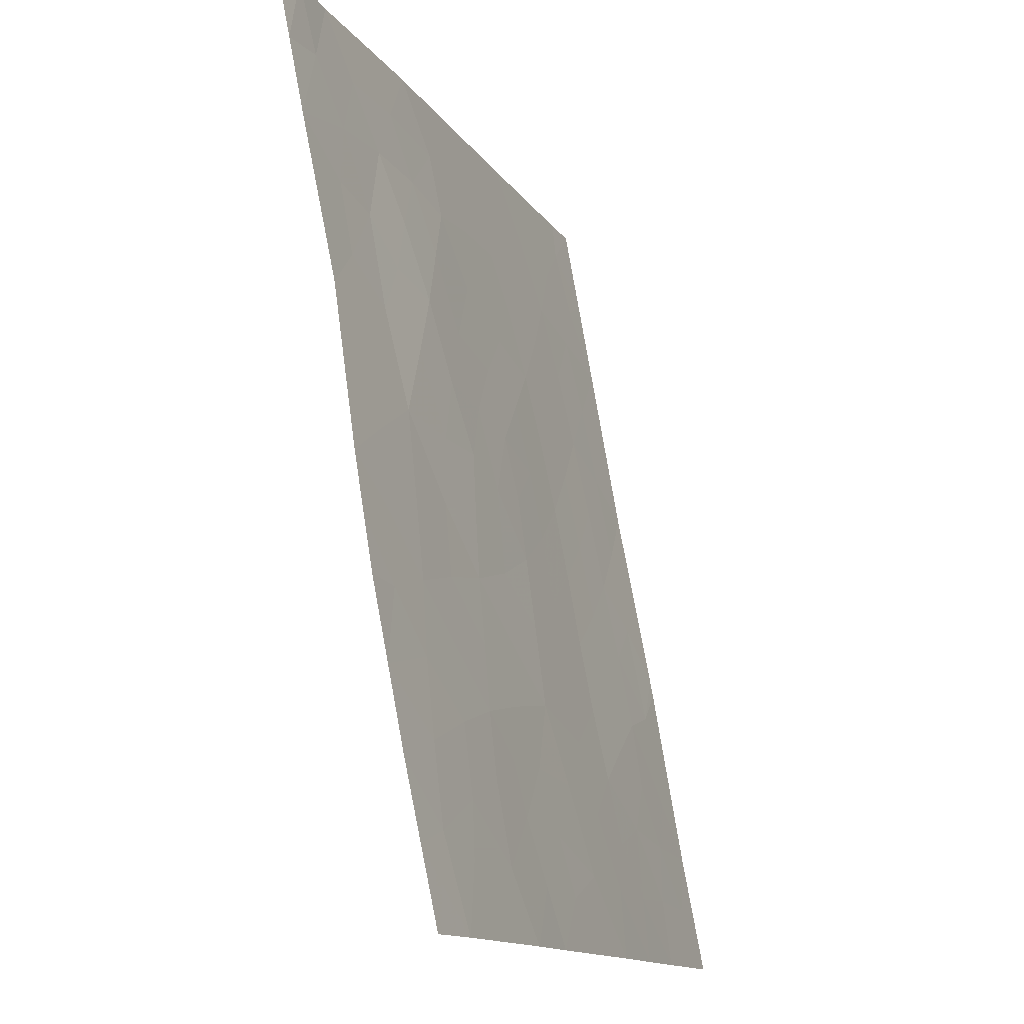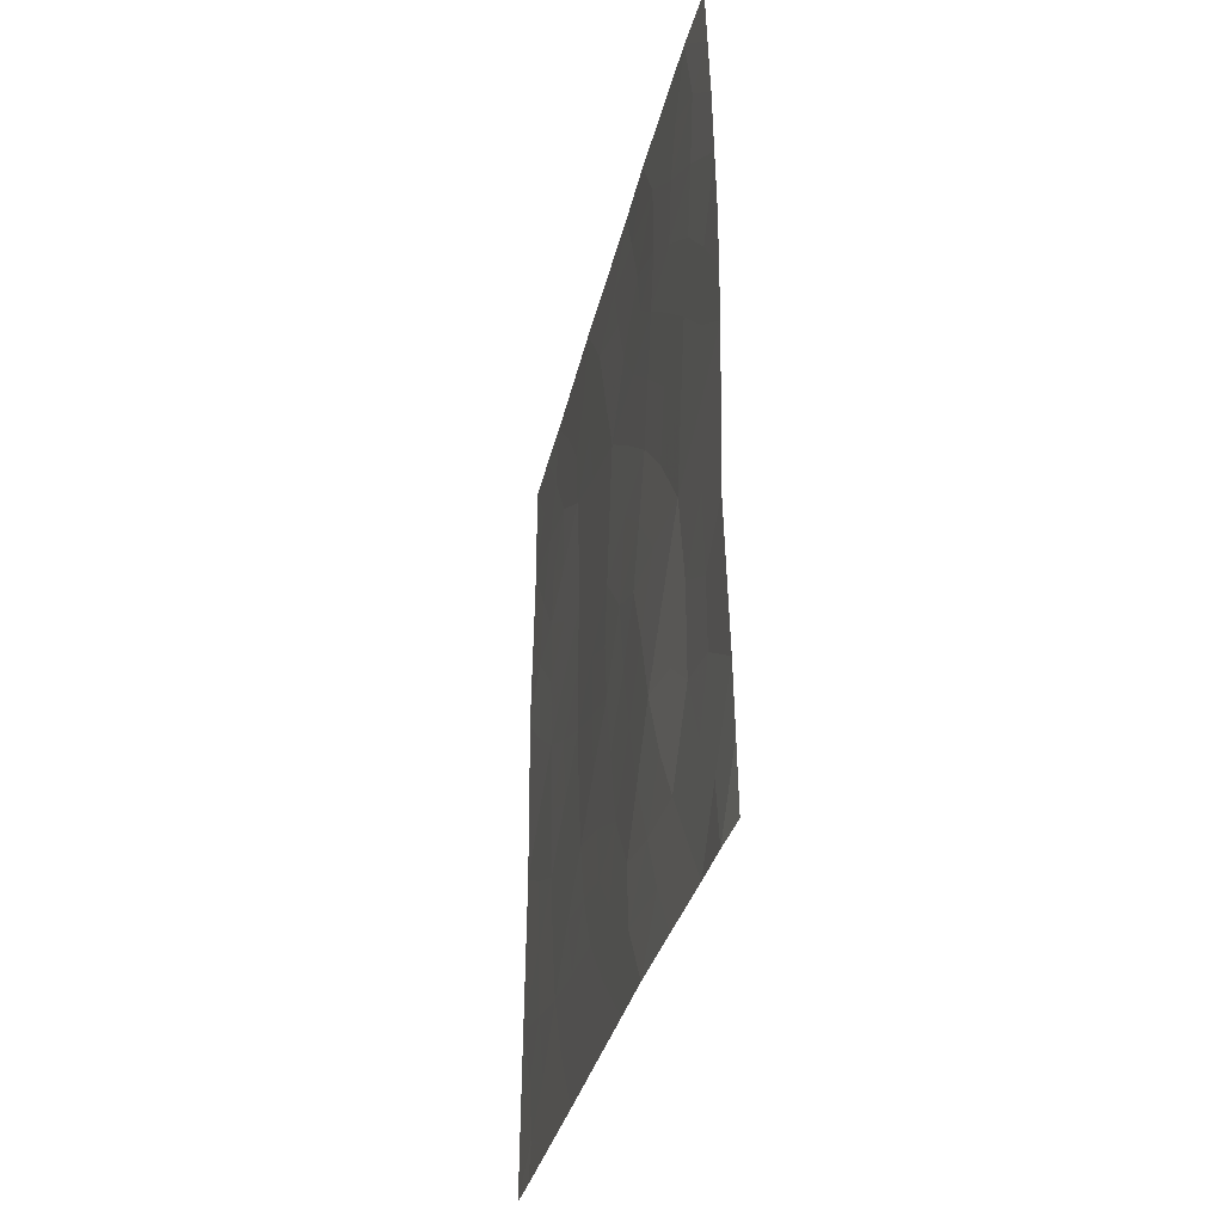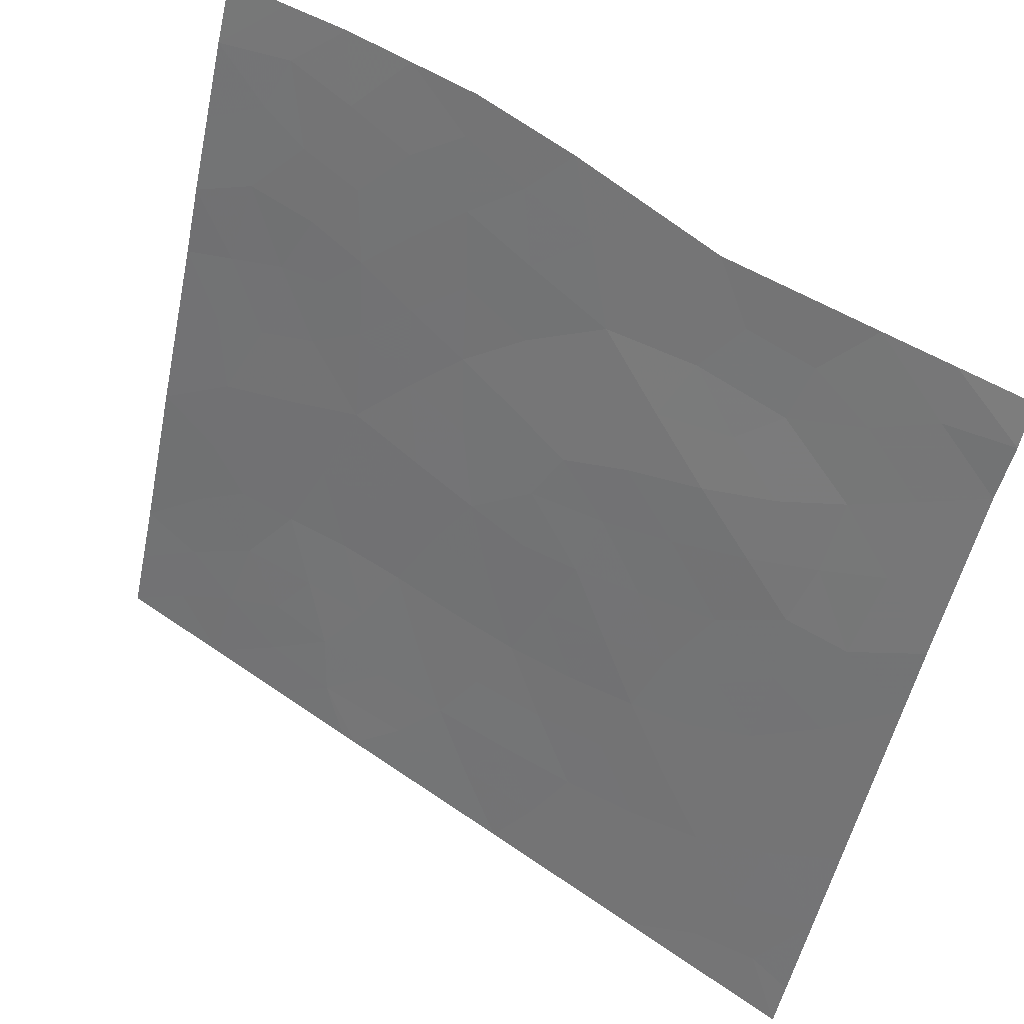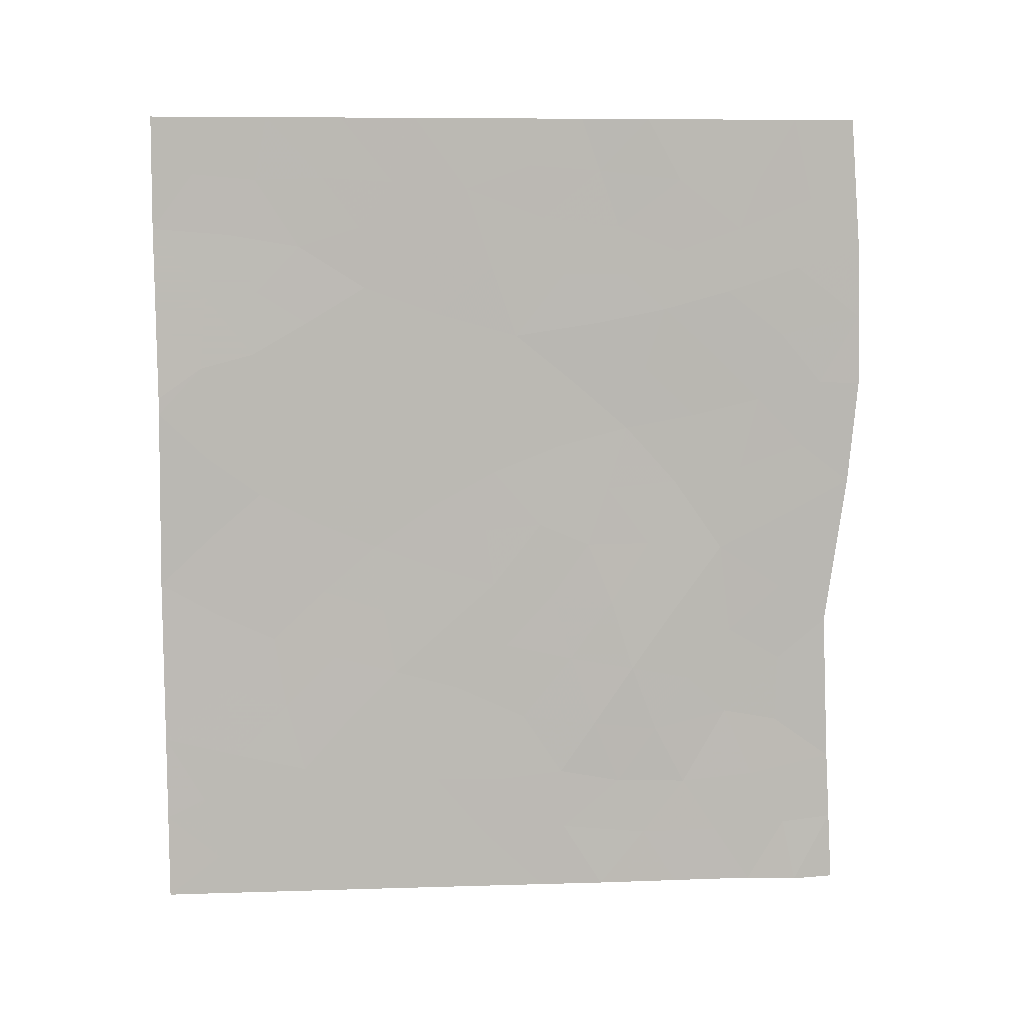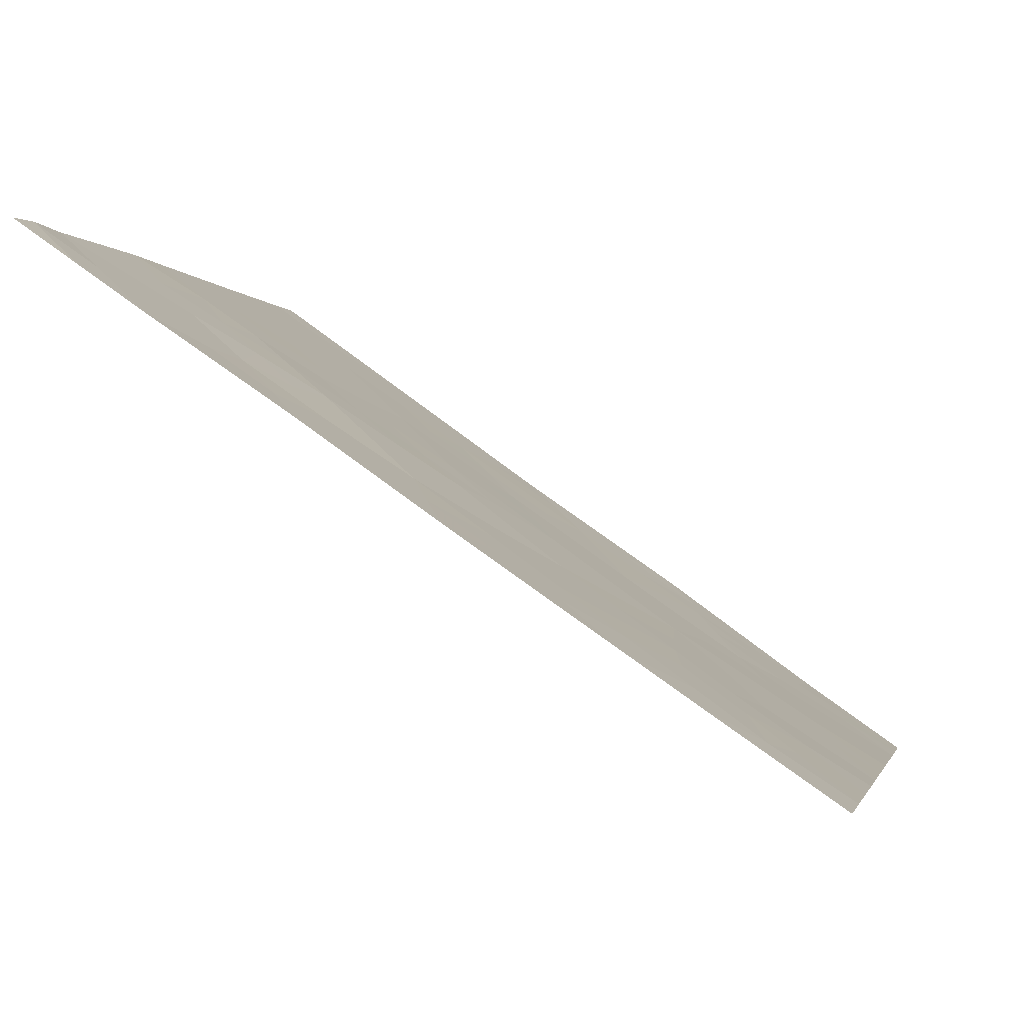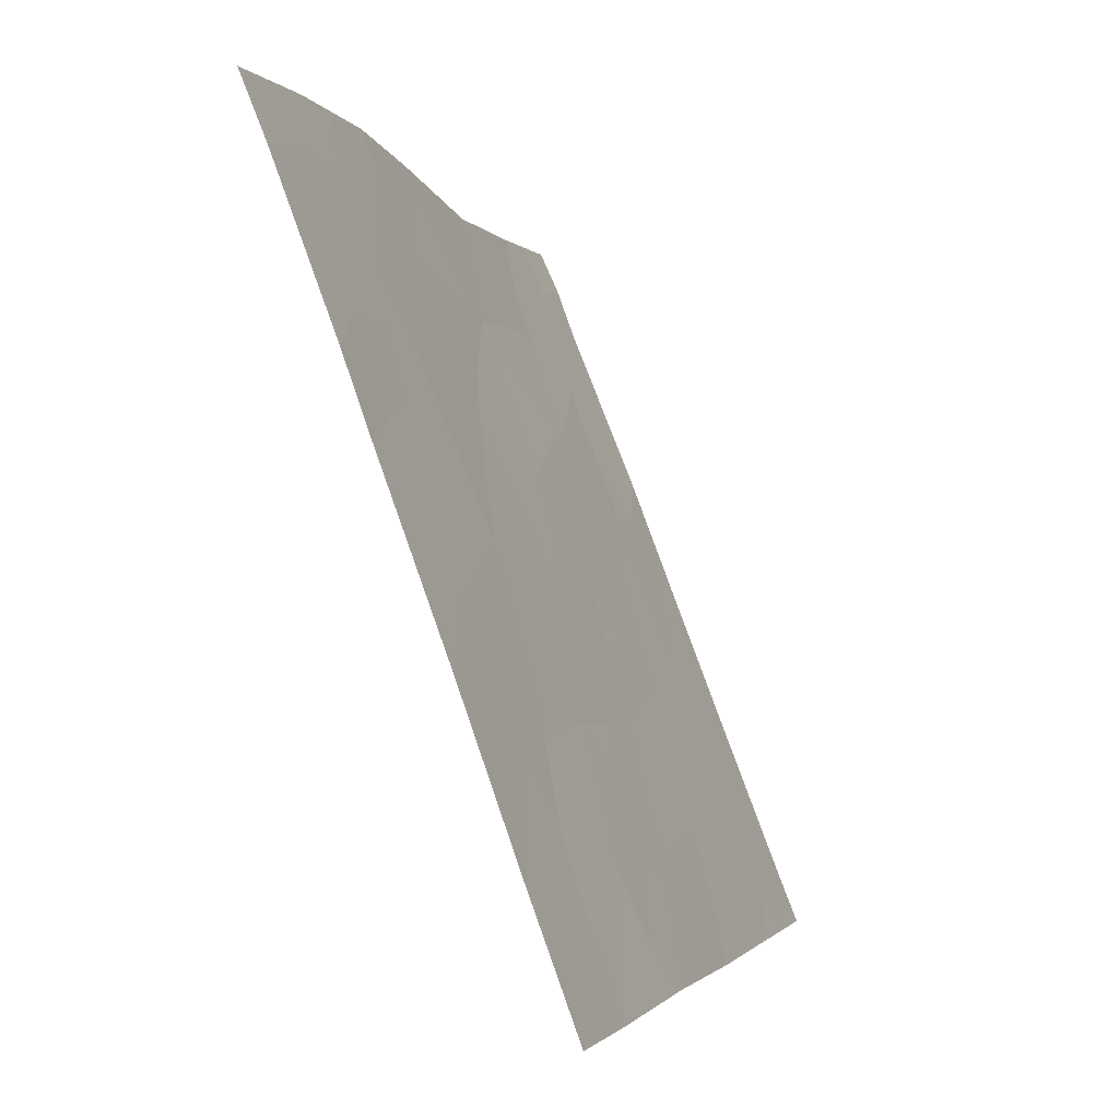
<metadata>
{"format":"obj","ext":"obj","renderer":"f3d","projection":"perspective","resolution":1024,"background":"white","views":[{"elev":73.1,"azim":170.3,"up":"+Z"},{"elev":-34.9,"azim":7.5,"up":"+Y"},{"elev":53.3,"azim":-53.3,"up":"+Z"},{"elev":7.2,"azim":-74.3,"up":"+Y"},{"elev":71.6,"azim":127.1,"up":"+Z"},{"elev":-2.2,"azim":-164.8,"up":"+Z"}]}
</metadata>
<code>
v -105.5 50 86.31
v -104.7 50 88.44
v -106.6 39.75 83.23
v -106.8 41.48 82.65
v -106.7 50 82.97
v -105.8 50 85.35
v -106.2 44.6 84.08
v -105.5 45.28 86.02
v -106.1 46.71 84.41
v -105.3 47.12 86.57
v -104.5 37.97 88.6
v -104.7 38 87.89
v -104.9 40.75 87.5
v -104.8 45.72 87.96
v -105.9 39.84 85.07
v -108 42.91 79.27
v -107.5 44.29 80.7
v -106.9 43.46 82.35
v -106.9 45.49 82.35
v -108 40.48 79.3
v -106.2 42.84 84.08
v -106 38 84.79
v -107.6 48.25 80.31
v -104.2 45.95 89.44
v -104.3 48.04 89.41
v -105.6 38 85.68
v -104.3 50 89.27
v -107.8 38 79.93
v -105.7 43.46 85.47
v -108 45.78 79.3
v -108 48.33 79.25
v -108 45.54 79.3
v -104.3 42.2 88.98
v -104.9 43.39 87.42
v -104.2 44.42 89.29
v -108.1 38 79.33
v -108 50 79.26
v -107.4 50 80.86
v -105.6 48.38 85.89
v -104.3 39.99 89.06
v -104.2 37.99 89.16
v -105.1 39.63 86.9
v -107.3 39.96 81.31
v -106.9 38 82.3
v -105.5 41.48 86.13
v -107.4 42.03 80.88
v -107.5 46.44 80.63
v -106.9 47.45 82.23
v -107 48.36 82.16
v -105.1 50 87.37
v -104.8 49.09 87.93
v -105.3 49.09 86.78
v -106.7 40.59 82.86
v -106.4 41.21 83.54
v -106.4 40.41 83.67
v -106.2 50 84.16
v -106.1 49.3 84.62
v -106.4 48.94 83.7
v -105.9 45 85.03
v -106.2 45.6 84.23
v -105.8 45.98 85.26
v -105.4 46.22 86.29
v -105.1 46.44 87.27
v -105.1 45.47 87
v -104.5 38.91 88.41
v -104.9 38.83 87.38
v -104.7 39.72 87.91
v -105.2 42.38 86.73
v -104.9 42.07 87.56
v -105.1 41.3 86.95
v -106.8 49.04 82.65
v -108 44.22 79.29
v -107.8 44.86 79.96
v -107.8 43.64 79.99
v -104.2 46.99 89.42
v -104.7 46.72 88.29
v -104.6 47.75 88.52
v -106.6 48.03 83.03
v -106.3 47.75 84.06
v -106.5 47.05 83.25
v -105.4 38.81 86.3
v -105.2 38 86.79
v -105.7 46.91 85.6
v -104.3 49.02 89.34
v -107.7 40.2 80.34
v -107.5 39.15 80.68
v -107.9 39.51 79.84
v -105.2 44.44 86.72
v -105.4 43.47 86.35
v -105.6 44.34 85.74
v -106.4 38 83.55
v -106.7 38.91 82.79
v -106.3 38.89 83.92
v -106.2 39.74 84.22
v -105.8 38.94 85.12
v -108 47.05 79.28
v -107.8 47.3 79.97
v -106.5 45.07 83.24
v -106.5 46.07 83.32
v -104.2 45.19 89.37
v -104.5 44.99 88.6
v -106.9 46.46 82.33
v -107.8 46.23 79.9
v -106.6 43.12 83.22
v -106.6 44.08 83.19
v -106.3 43.7 83.96
v -107.2 43.84 81.51
v -107.2 44.9 81.48
v -106.9 44.48 82.33
v -108.1 39.24 79.32
v -108 49.17 79.25
v -107.8 49.15 79.82
v -104.9 44.65 87.7
v -108 41.69 79.29
v -107.7 42.44 80.05
v -107.7 41.28 80.13
v -106 43.77 84.76
v -107.5 49.07 80.69
v -107.7 50 80.06
v -105.7 49.22 85.61
v -106.1 40.73 84.51
v -104.3 41.09 89.02
v -104.6 40.6 88.26
v -104.6 41.6 88.29
v -104.6 42.75 88.3
v -106 48.51 84.8
v -105.9 47.65 85.1
v -105.3 48.01 86.75
v -104.3 43.31 89.14
v -104.6 43.92 88.41
v -107.1 50 81.92
v -105.6 42.54 85.82
v -106.5 42.16 83.35
v -106.2 41.88 84.26
v -105.5 39.66 85.92
v -106.8 42.45 82.47
v -104.2 38.99 89.11
v -104.9 48.35 87.66
v -107.2 42.77 81.6
v -107.5 43.15 80.77
v -107.4 38 81.12
v -107.1 38.97 81.73
v -106.9 39.83 82.27
v -107 40.75 81.96
v -107.1 41.73 81.75
v -107.4 40.98 81.04
v -105.7 40.6 85.57
v -107.1 49.1 81.65
v -105 47.39 87.5
v -107.5 45.39 80.65
v -107.2 45.91 81.45
v -107.3 48.07 81.3
v -107.5 47.38 80.7
v -105.3 40.49 86.48
v -105.8 41.65 85.22
v -105.9 42.66 84.95
v -104.4 45.98 88.87
v -107.8 38.59 80.05
v -105.5 47.65 86.01
v -107.2 46.92 81.41
v -104.5 48.8 88.69
f 53 54 55
f 56 57 58
f 59 60 61
f 62 63 64
f 65 66 67
f 68 69 70
f 72 73 74
f 75 76 77
f 71 78 49
f 79 80 78
f 81 66 82
f 62 61 83
f 84 25 161
f 85 86 87
f 88 89 90
f 91 92 93
f 93 94 95
f 117 59 90
f 98 99 60
f 100 101 157
f 99 102 80
f 104 105 106
f 107 108 109
f 110 20 87
f 37 112 111
f 64 113 88
f 114 115 116
f 118 112 119
f 120 1 52
f 55 121 94
f 122 123 124
f 69 125 124
f 120 126 57
f 127 79 126
f 129 125 130
f 131 71 148
f 156 132 155
f 54 133 134
f 81 95 135
f 101 130 113
f 136 104 133
f 39 159 127
f 40 137 65
f 139 140 107
f 141 86 142
f 115 74 140
f 143 144 53
f 145 144 146
f 116 146 85
f 139 136 145
f 121 155 147
f 142 143 92
f 21 156 134
f 128 138 149
f 63 149 76
f 109 98 105
f 102 151 160
f 152 148 49
f 152 48 160
f 68 132 89
f 151 108 150
f 67 13 123
f 154 70 13
f 154 135 147
f 1 50 52
f 50 2 51
f 3 53 55
f 53 4 54
f 55 54 121
f 5 56 58
f 56 6 57
f 8 59 61
f 59 7 60
f 61 60 9
f 8 62 64
f 62 10 63
f 64 63 14
f 40 65 67
f 65 12 66
f 67 66 42
f 45 68 70
f 68 34 69
f 70 69 13
f 71 5 58
f 16 72 74
f 72 32 73
f 74 73 17
f 25 75 77
f 75 24 157
f 75 157 76
f 157 14 76
f 71 58 78
f 49 78 48
f 58 79 78
f 79 9 80
f 78 80 48
f 26 81 82
f 81 42 66
f 82 66 12
f 10 62 83
f 62 8 61
f 83 61 9
f 20 85 87
f 85 43 86
f 87 86 158
f 8 88 90
f 88 34 89
f 90 89 29
f 22 91 93
f 91 44 92
f 93 92 3
f 22 93 95
f 93 3 94
f 95 94 15
f 30 96 103
f 96 31 97
f 29 117 90
f 117 7 59
f 90 59 8
f 7 98 60
f 98 19 99
f 60 99 9
f 24 100 157
f 100 35 101
f 157 101 14
f 9 99 80
f 99 19 102
f 80 102 48
f 32 30 103
f 21 104 106
f 104 18 105
f 106 105 7
f 18 107 109
f 107 17 108
f 109 108 19
f 36 110 158
f 23 31 112
f 111 112 31
f 8 64 88
f 64 14 113
f 88 113 34
f 20 114 116
f 114 16 115
f 116 115 46
f 21 106 117
f 106 7 117
f 38 118 119
f 118 23 112
f 119 112 37
f 3 55 94
f 94 121 15
f 33 122 124
f 122 40 123
f 124 123 13
f 13 69 124
f 69 34 125
f 124 125 33
f 6 120 57
f 120 39 126
f 57 126 58
f 39 127 126
f 127 9 79
f 126 79 58
f 26 22 95
f 10 159 128
f 1 120 6
f 35 129 130
f 129 33 125
f 130 125 34
f 38 131 148
f 131 5 71
f 121 54 134
f 54 4 133
f 134 133 21
f 42 81 135
f 81 26 95
f 135 95 15
f 14 101 113
f 101 35 130
f 113 130 34
f 4 136 133
f 136 18 104
f 133 104 21
f 127 83 9
f 12 65 11
f 137 41 11
f 11 65 137
f 52 51 138
f 51 2 161
f 18 139 107
f 139 46 140
f 107 140 17
f 44 141 142
f 141 28 158
f 142 86 43
f 46 115 140
f 115 16 74
f 140 74 17
f 3 143 53
f 143 43 144
f 53 144 4
f 46 145 146
f 145 4 144
f 146 144 43
f 20 116 85
f 116 46 146
f 85 146 43
f 46 139 145
f 139 18 136
f 145 136 4
f 15 121 147
f 147 155 45
f 44 142 92
f 142 43 143
f 92 143 3
f 38 148 118
f 21 117 156
f 117 29 156
f 134 156 155
f 10 128 149
f 128 52 138
f 149 138 77
f 14 63 76
f 63 10 149
f 76 149 77
f 18 109 105
f 109 19 98
f 105 98 7
f 103 47 150
f 73 150 17
f 48 102 160
f 102 19 151
f 48 152 49
f 152 23 118
f 23 152 153
f 153 160 47
f 97 23 153
f 23 97 31
f 34 68 89
f 68 45 132
f 89 132 29
f 151 19 108
f 150 108 17
f 40 67 123
f 67 42 13
f 42 154 13
f 154 45 70
f 45 154 147
f 154 42 135
f 147 135 15
f 47 97 153
f 156 29 132
f 155 132 45
f 118 148 152
f 134 155 121
f 52 50 51
f 2 84 161
f 36 158 28
f 87 158 110
f 39 120 52
f 128 39 52
f 148 71 49
f 159 83 127
f 159 39 128
f 83 159 10
f 158 86 141
f 152 160 153
f 47 160 151
f 47 151 150
f 27 84 2
f 161 25 77
f 103 150 73
f 32 103 73
f 138 161 77
f 161 138 51
f 103 96 97
f 47 103 97

</code>
